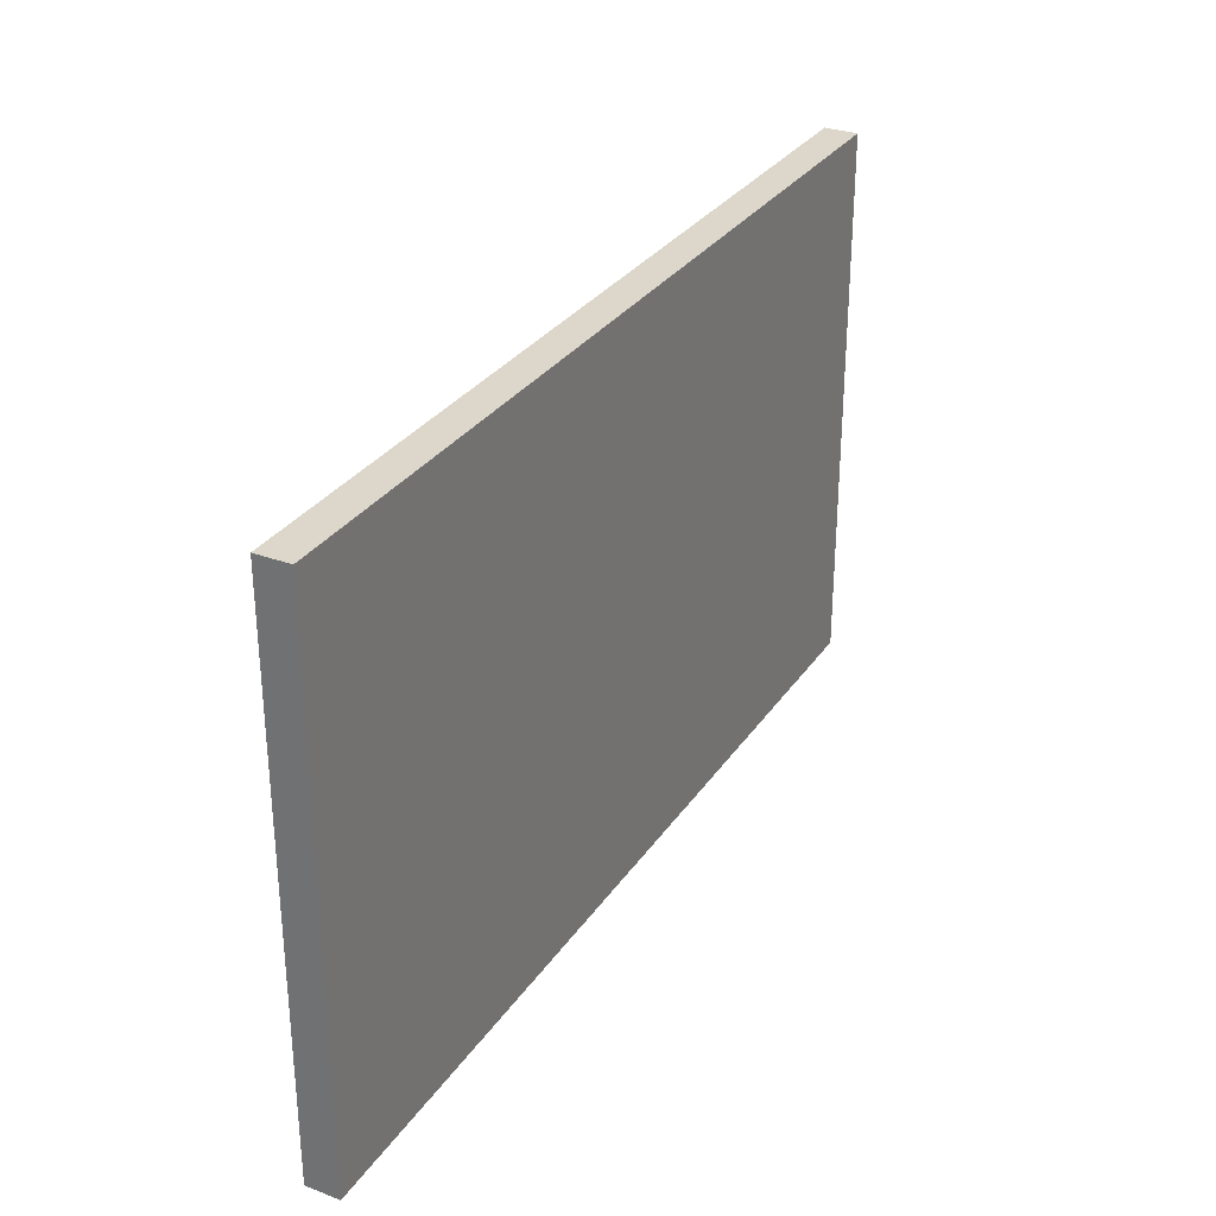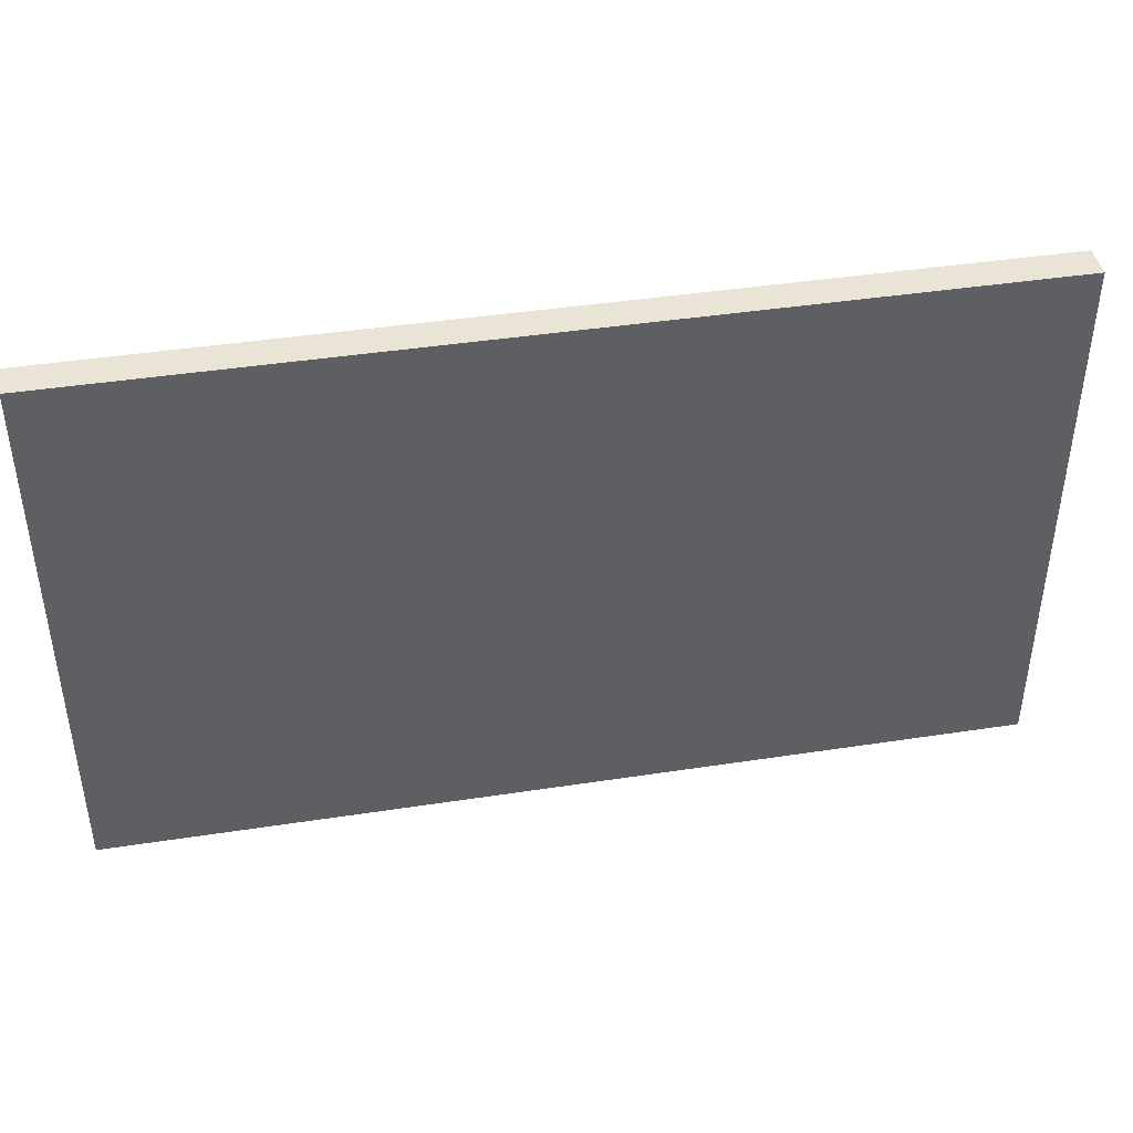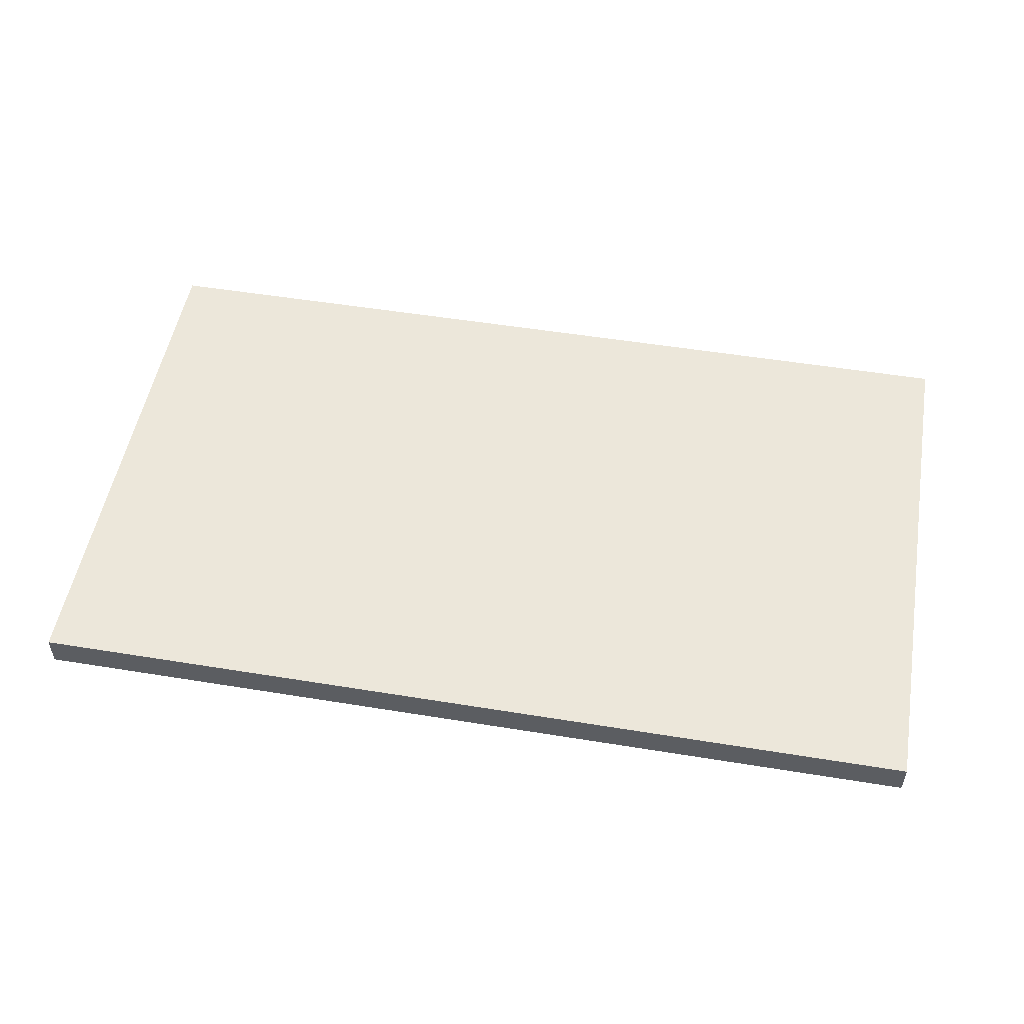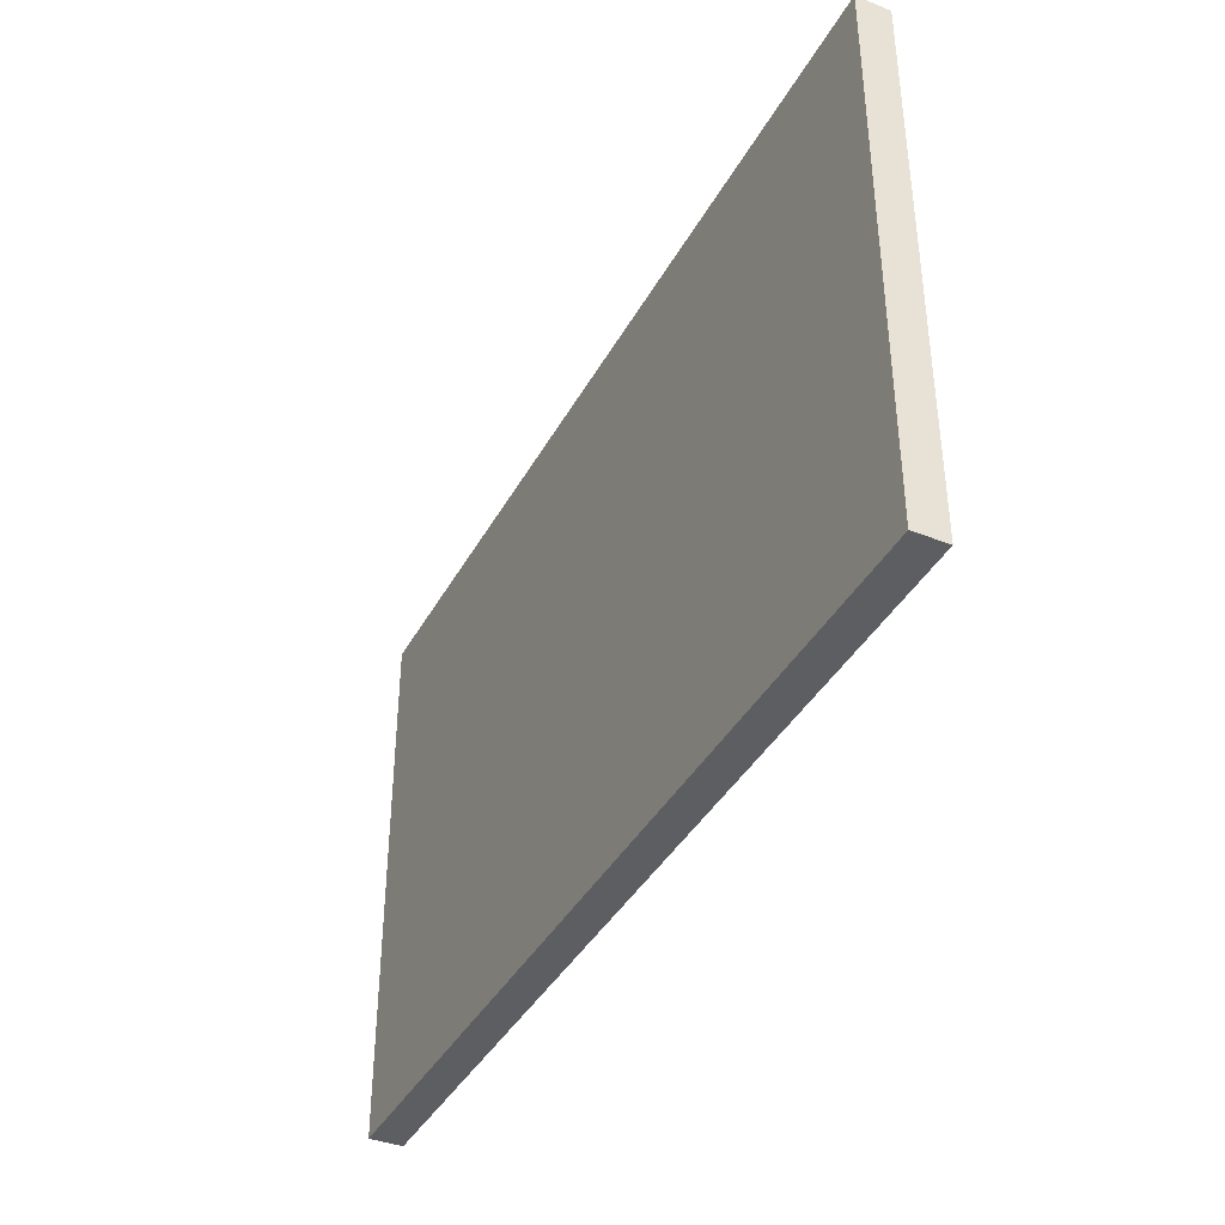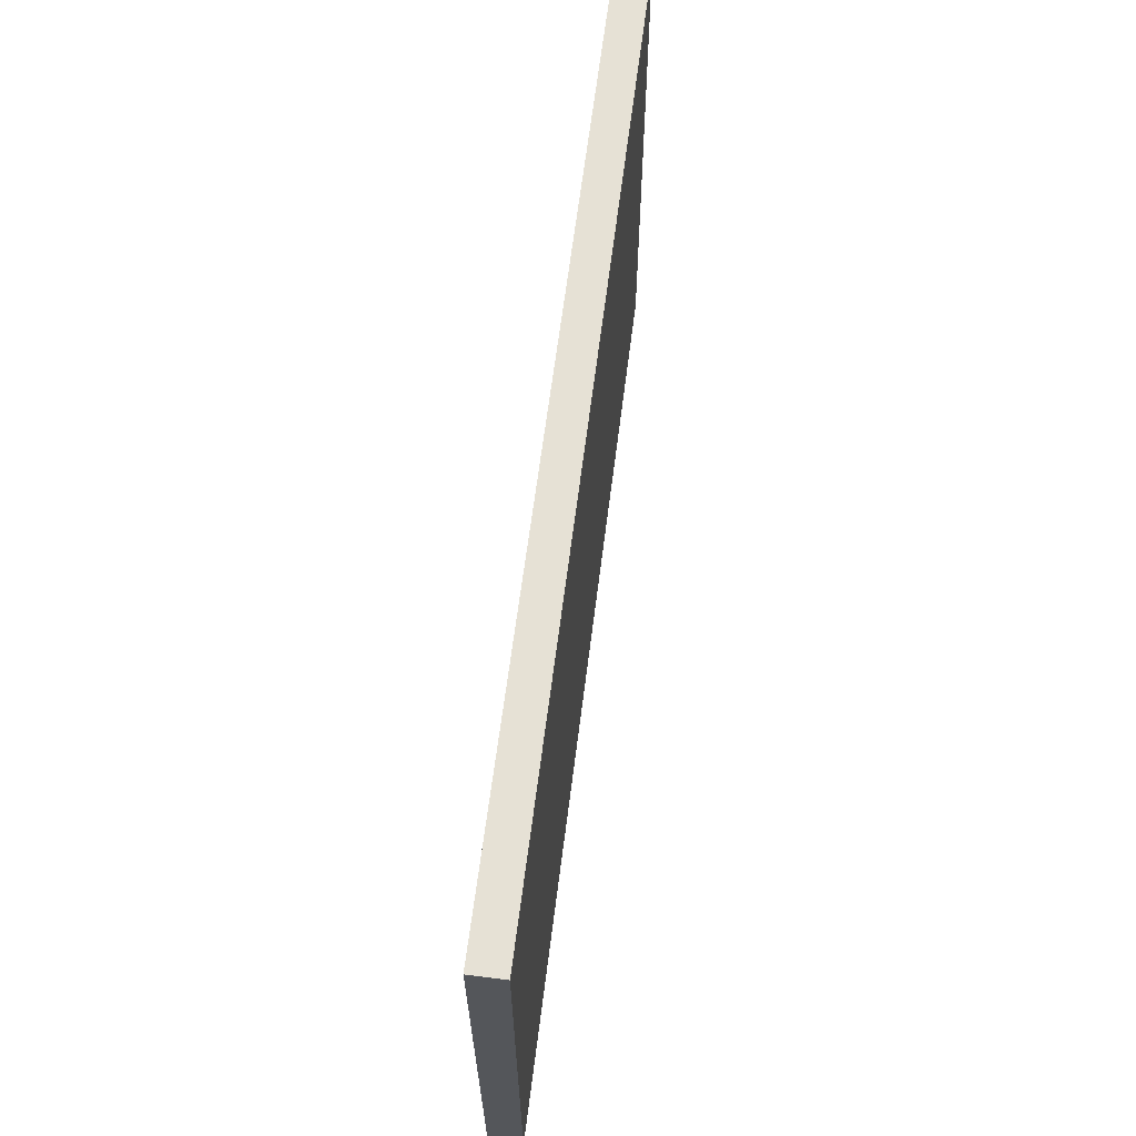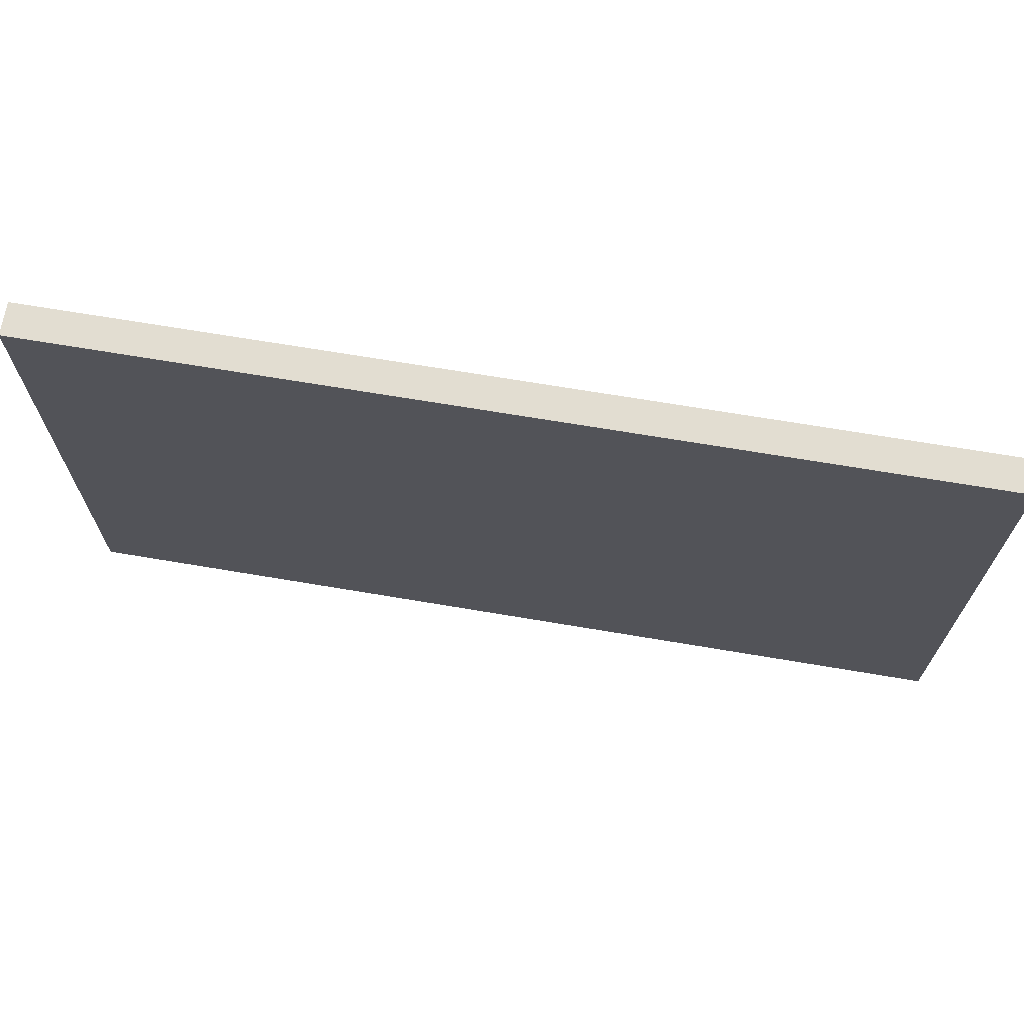
<metadata>
{"format":"obj","ext":"obj","renderer":"f3d","projection":"perspective","resolution":1024,"background":"white","views":[{"elev":30.5,"azim":-61.9,"up":"+Z"},{"elev":42.4,"azim":169.6,"up":"+Z"},{"elev":51.9,"azim":-170.0,"up":"+Y"},{"elev":-39.3,"azim":-116.2,"up":"+Z"},{"elev":64.1,"azim":-82.8,"up":"+Z"},{"elev":68.5,"azim":-170.4,"up":"+Z"}]}
</metadata>
<code>
o Tower_Block_Platform_3x5
v -4.129 0.15 2.478
v 4.129 0.15 2.478
v -2.478 0.15 2.478
v -0.8259 0.15 2.478
v 0.8259 0.15 2.478
v 2.478 0.15 2.478
v -4.129 0.15 0.8259
v -2.478 0.15 0.8259
v -0.8259 0.15 0.8259
v 0.8259 0.15 0.8259
v 2.478 0.15 0.8259
v -4.129 0.15 -0.8259
v -4.129 0.15 -2.478
v -2.478 0.15 -2.478
v -0.8259 0.15 -2.478
v 0.8259 0.15 -2.478
v 2.478 0.15 -2.478
v -2.478 0.15 -0.8259
v -0.8259 0.15 -0.8259
v 0.8259 0.15 -0.8259
v 2.478 0.15 -0.8259
v -0.8259 -0.15 2.478
v -4.129 -0.15 0.8259
v -4.129 -0.15 -2.478
v -0.8259 -0.15 -2.478
v -4.129 -0.15 -0.8259
v -2.478 -0.15 -0.8259
v 0.8259 -0.15 -0.8259
v -2.478 -0.15 -2.478
v 0.8259 -0.15 -2.478
v 2.478 -0.15 -2.478
v 2.478 -0.15 -0.8259
v -0.8259 -0.15 -0.8259
v 4.129 -0.15 -2.478
v -4.129 -0.15 2.478
v -2.478 -0.15 2.478
v 0.8259 -0.15 2.478
v 2.478 -0.15 2.478
v 4.129 -0.15 2.478
v 4.129 -0.15 0.8259
v 4.129 -0.15 -0.8259
v 4.129 0.15 0.8259
v -2.478 -0.15 0.8259
v -0.8259 -0.15 0.8259
v 0.8259 -0.15 0.8259
v 2.478 -0.15 0.8259
v 4.129 0.15 -0.8259
v 4.129 0.15 -2.478
f 1 3 8 7
f 3 4 9 8
f 4 5 10 9
f 5 6 11 10
f 6 2 42 11
f 12 18 14 13
f 18 19 15 14
f 19 20 16 15
f 20 21 17 16
f 21 47 48 17
f 7 8 18 12
f 8 9 19 18
f 9 10 20 19
f 10 11 21 20
f 11 42 47 21
f 12 13 24 26
f 13 14 29 24
f 4 3 36 22
f 16 17 31 30
f 15 16 30 25
f 1 7 23 35
f 3 1 35 36
f 17 48 34 31
f 5 4 22 37
f 6 5 37 38
f 2 6 38 39
f 14 15 25 29
f 7 12 26 23
f 24 29 27 26
f 29 25 33 27
f 25 30 28 33
f 30 31 32 28
f 31 34 41 32
f 26 27 43 23
f 33 28 45 44
f 28 32 46 45
f 32 41 40 46
f 27 33 44 43
f 23 43 36 35
f 43 44 22 36
f 44 45 37 22
f 45 46 38 37
f 46 40 39 38
f 48 47 41 34
f 47 42 40 41
f 42 2 39 40

</code>
